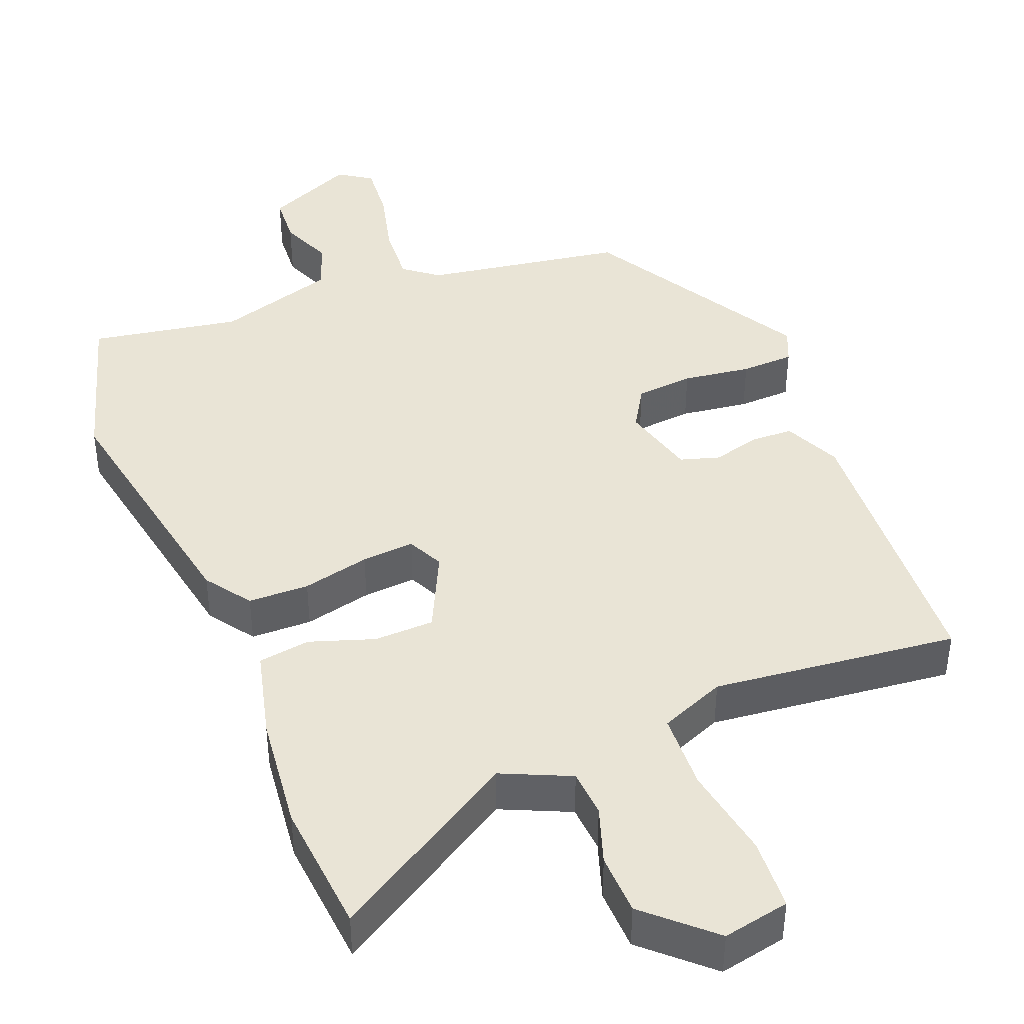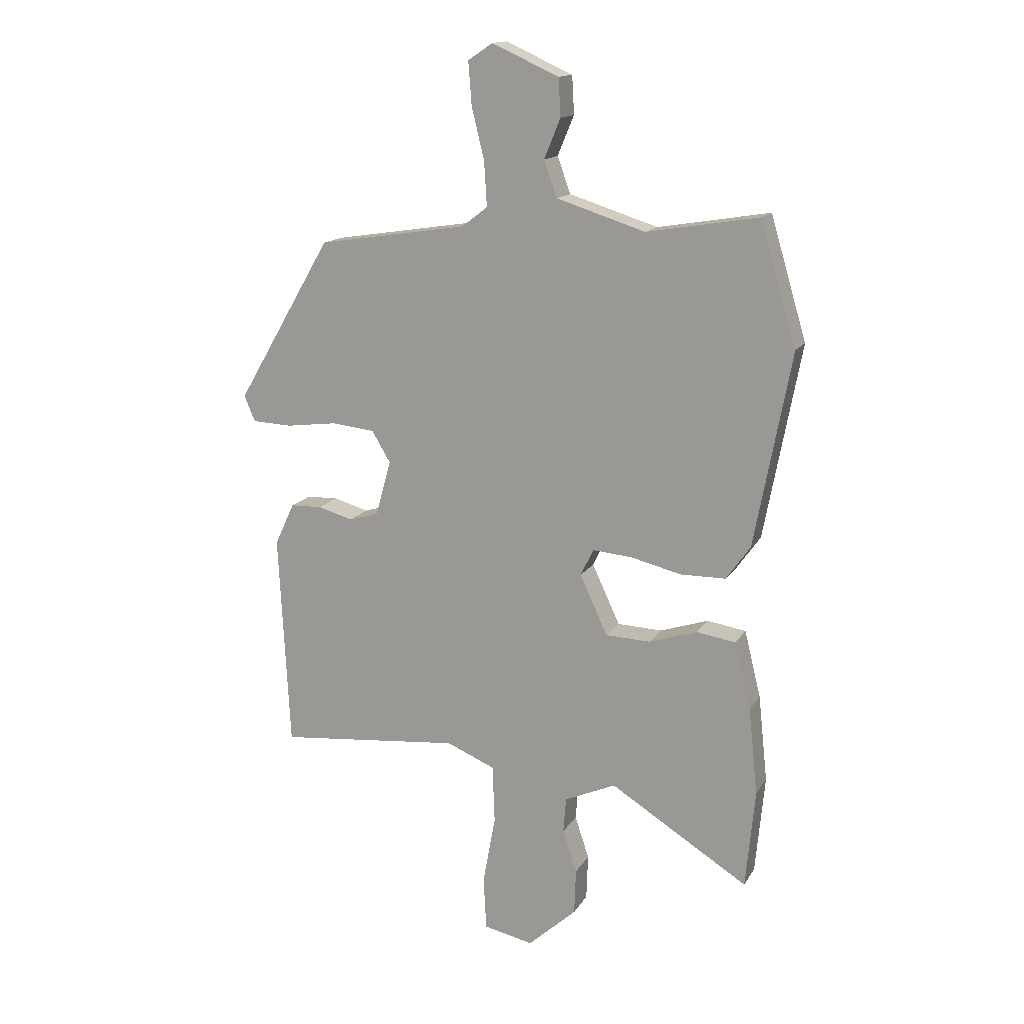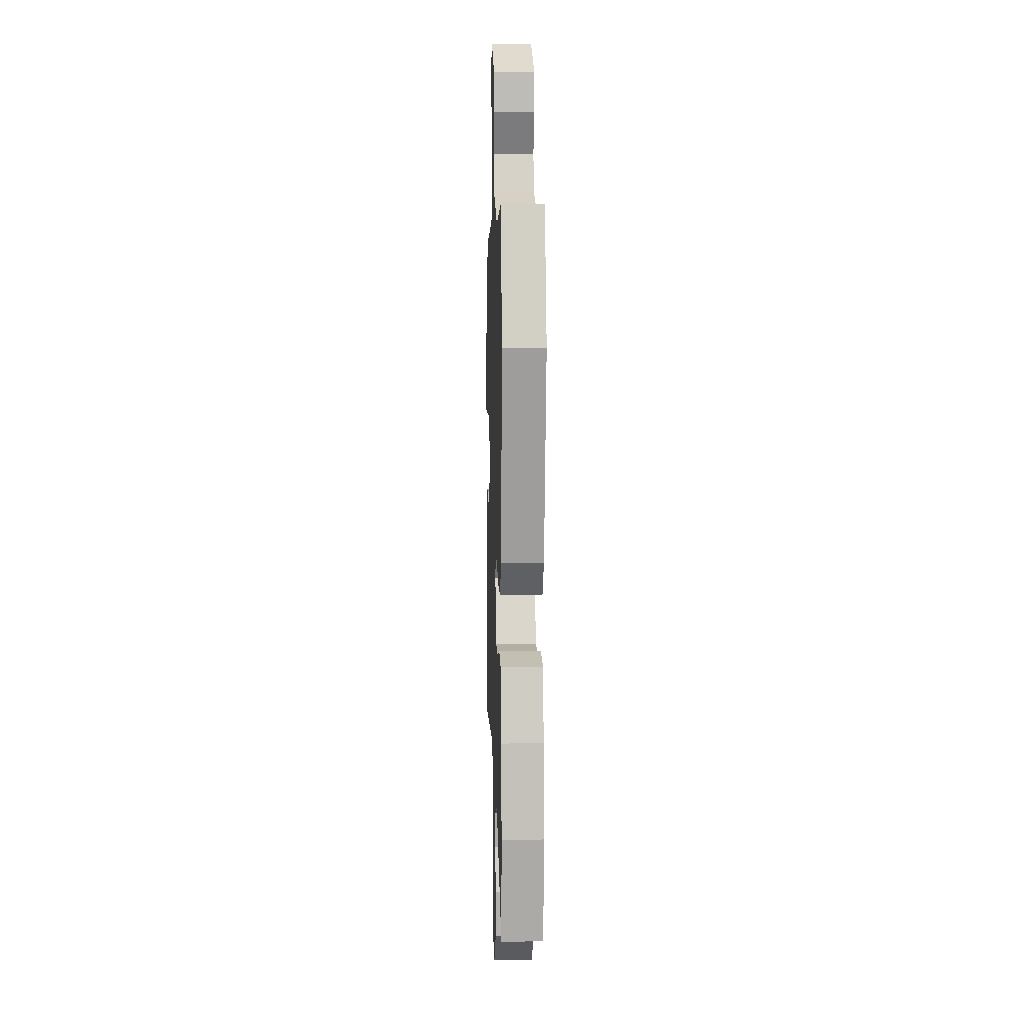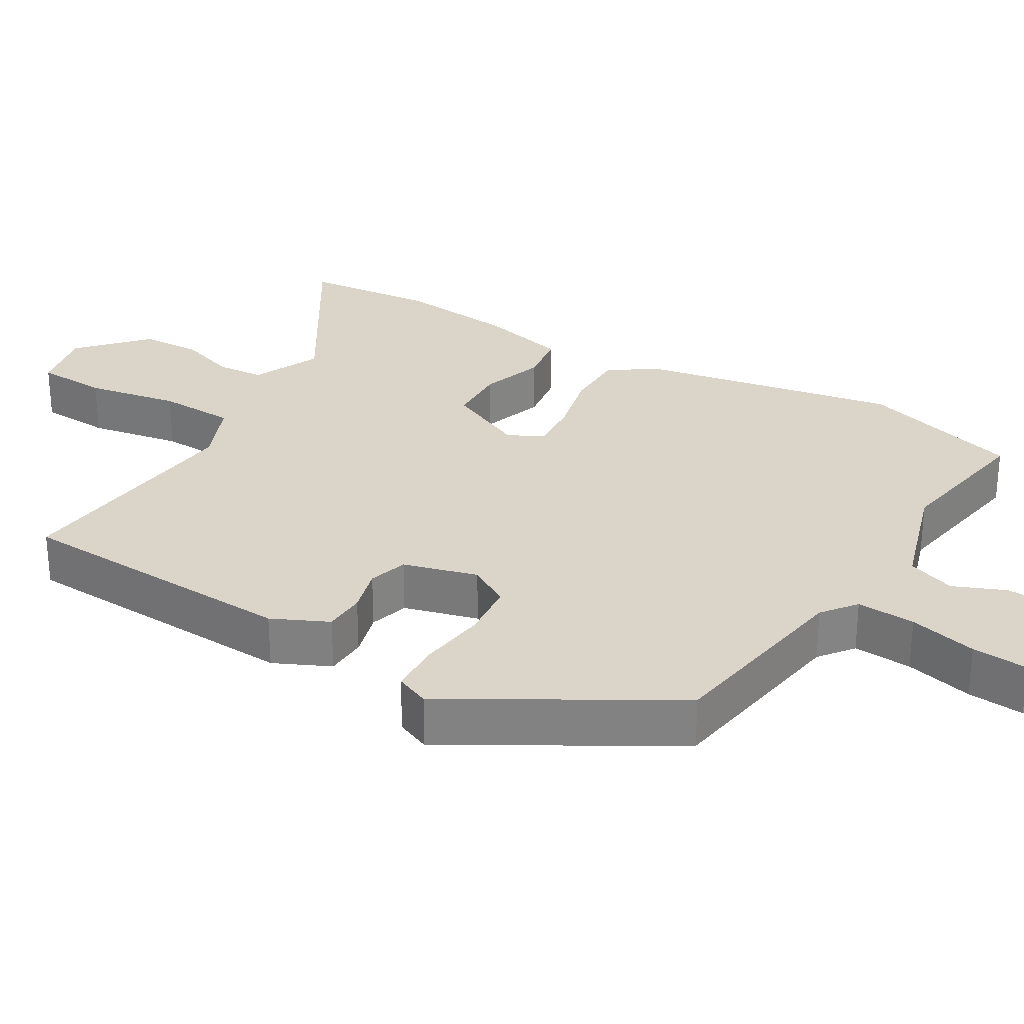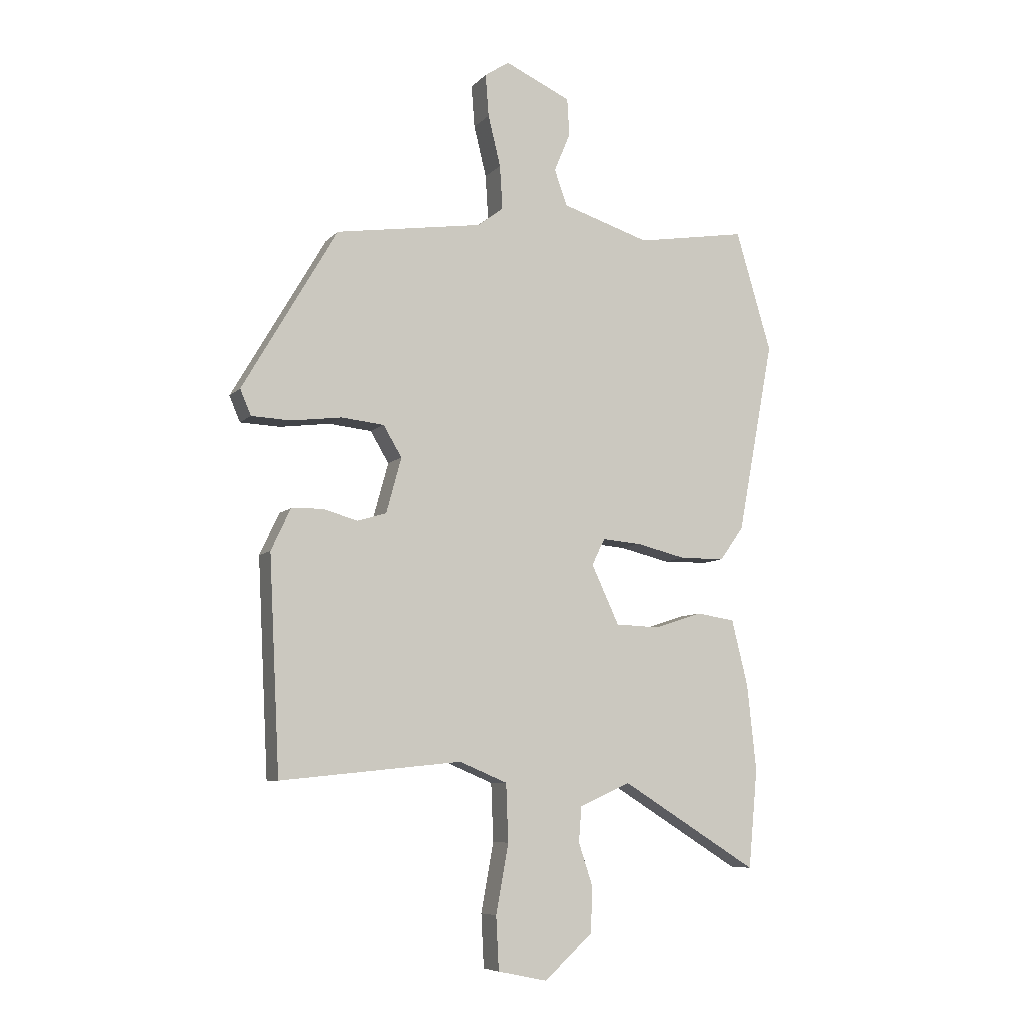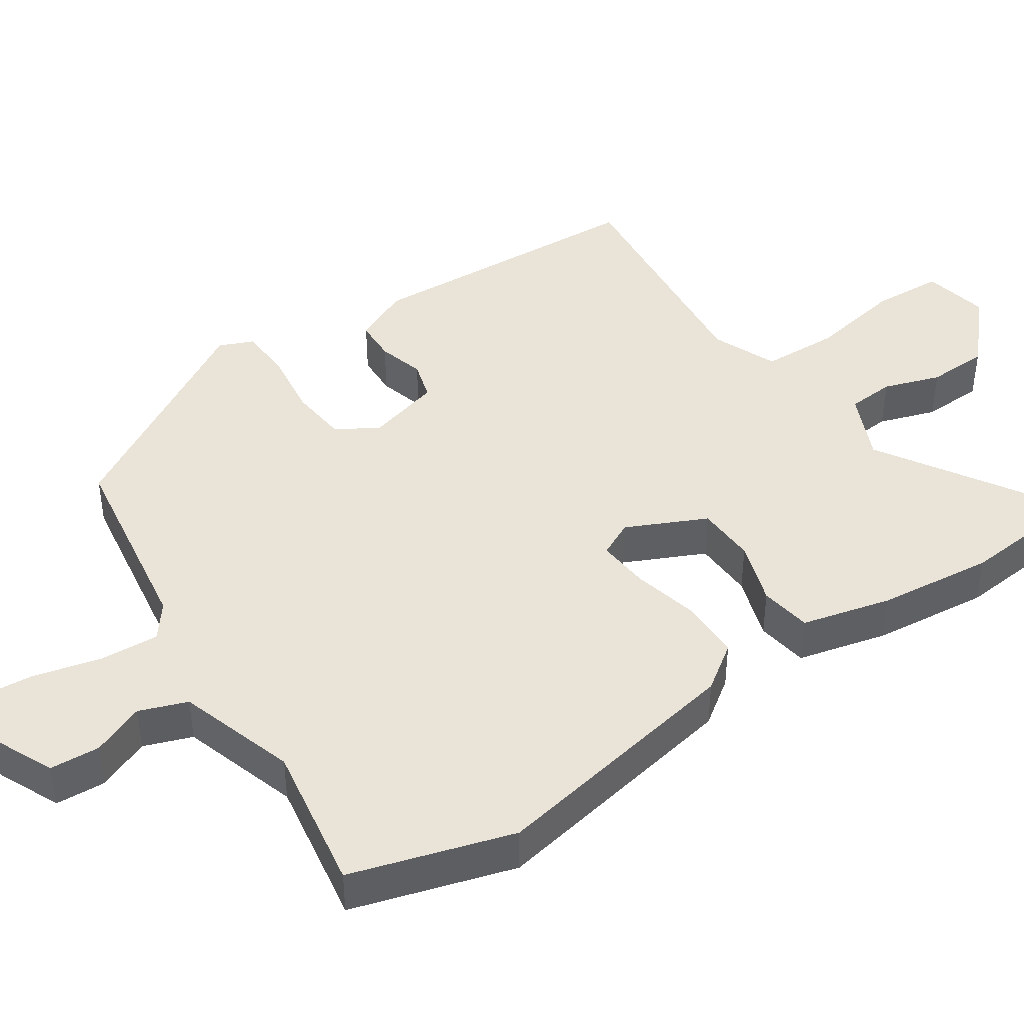
<metadata>
{"format":"obj","ext":"obj","renderer":"f3d","projection":"perspective","resolution":1024,"background":"white","views":[{"elev":42.4,"azim":158.6,"up":"+Y"},{"elev":15.0,"azim":21.1,"up":"+Z"},{"elev":9.0,"azim":87.9,"up":"+Z"},{"elev":29.1,"azim":-59.2,"up":"+Y"},{"elev":-7.6,"azim":-23.0,"up":"+Z"},{"elev":43.3,"azim":56.1,"up":"+Y"}]}
</metadata>
<code>
v -0.433 0.07 -0.491
v -0.453 0.07 -0.096
v -0.417 0.07 -0.019
v -0.359 0.07 -0.017
v -0.295 0.07 -0.035
v -0.241 0.07 -0.019
v -0.213 0.07 0.083
v -0.247 0.07 0.14
v -0.326 0.07 0.148
v -0.419 0.07 0.136
v -0.492 0.07 0.139
v -0.512 0.07 0.186
v -0.337 0.07 0.485
v -0.064 0.07 0.527
v -0.017 0.07 0.563
v -0.022 0.07 0.644
v -0.045 0.07 0.738
v -0.051 0.07 0.816
v -0.006 0.07 0.846
v 0.116 0.07 0.791
v 0.12 0.07 0.722
v 0.09 0.07 0.65
v 0.114 0.07 0.584
v 0.276 0.07 0.533
v 0.48 0.07 0.567
v 0.546 0.07 0.345
v 0.479 0.07 -0.01
v 0.435 0.07 -0.072
v 0.352 0.07 -0.073
v 0.26 0.07 -0.051
v 0.188 0.07 -0.045
v 0.164 0.07 -0.094
v 0.215 0.07 -0.203
v 0.297 0.07 -0.206
v 0.385 0.07 -0.177
v 0.456 0.07 -0.188
v 0.486 0.07 -0.31
v 0.503 0.07 -0.469
v 0.486 0.07 -0.651
v 0.233 0.07 -0.494
v 0.139 0.07 -0.536
v 0.134 0.07 -0.601
v 0.16 0.07 -0.679
v 0.157 0.07 -0.763
v 0.068 0.07 -0.844
v -0.023 0.07 -0.825
v -0.028 0.07 -0.727
v -0.005 0.07 -0.6
v -0.009 0.07 -0.494
v -0.098 0.07 -0.457
v -0.433 0 -0.491
v -0.453 0 -0.096
v -0.417 0 -0.019
v -0.359 0 -0.017
v -0.295 0 -0.035
v -0.241 0 -0.019
v -0.213 0 0.083
v -0.247 0 0.14
v -0.326 0 0.148
v -0.419 0 0.136
v -0.492 0 0.139
v -0.512 0 0.186
v -0.337 0 0.485
v -0.064 0 0.527
v -0.017 0 0.563
v -0.022 0 0.644
v -0.045 0 0.738
v -0.051 0 0.816
v -0.006 0 0.846
v 0.116 0 0.791
v 0.12 0 0.722
v 0.09 0 0.65
v 0.114 0 0.584
v 0.276 0 0.533
v 0.48 0 0.567
v 0.546 0 0.345
v 0.479 0 -0.01
v 0.435 0 -0.072
v 0.352 0 -0.073
v 0.26 0 -0.051
v 0.188 0 -0.045
v 0.164 0 -0.094
v 0.215 0 -0.203
v 0.297 0 -0.206
v 0.385 0 -0.177
v 0.456 0 -0.188
v 0.486 0 -0.31
v 0.503 0 -0.469
v 0.486 0 -0.651
v 0.233 0 -0.494
v 0.139 0 -0.536
v 0.134 0 -0.601
v 0.16 0 -0.679
v 0.157 0 -0.763
v 0.068 0 -0.844
v -0.023 0 -0.825
v -0.028 0 -0.727
v -0.005 0 -0.6
v -0.009 0 -0.494
v -0.098 0 -0.457
f 46 47 48
f 45 46 48
f 44 45 48
f 43 44 48
f 42 43 48
f 41 42 48 49
f 40 41 49 50
f 38 39 40
f 37 38 40
f 36 37 40
f 35 36 40
f 34 35 40
f 33 34 40 50
f 28 29 30
f 27 28 30
f 26 27 30
f 25 26 30
f 24 25 30
f 23 24 30 31
f 22 23 31 32
f 20 21 22
f 19 20 22
f 18 19 22
f 17 18 22
f 16 17 22
f 15 16 22 32
f 12 13 14
f 11 12 14
f 10 11 14
f 9 10 14
f 8 9 14 15
f 7 8 15 32
f 3 4 5
f 2 3 5
f 1 2 5
f 50 1 5
f 33 50 5
f 6 7 32 33
f 5 6 33
f 98 97 96
f 98 96 95
f 98 95 94
f 98 94 93
f 98 93 92
f 99 98 92 91
f 100 99 91 90
f 90 89 88
f 90 88 87
f 90 87 86
f 90 86 85
f 90 85 84
f 100 90 84 83
f 80 79 78
f 80 78 77
f 80 77 76
f 80 76 75
f 80 75 74
f 81 80 74 73
f 82 81 73 72
f 72 71 70
f 72 70 69
f 72 69 68
f 72 68 67
f 72 67 66
f 82 72 66 65
f 64 63 62
f 64 62 61
f 64 61 60
f 64 60 59
f 65 64 59 58
f 82 65 58 57
f 55 54 53
f 55 53 52
f 55 52 51
f 55 51 100
f 55 100 83
f 83 82 57 56
f 83 56 55
f 1 51 52 2
f 2 52 53 3
f 3 53 54 4
f 4 54 55 5
f 5 55 56 6
f 6 56 57 7
f 7 57 58 8
f 8 58 59 9
f 9 59 60 10
f 10 60 61 11
f 11 61 62 12
f 12 62 63 13
f 13 63 64 14
f 14 64 65 15
f 15 65 66 16
f 16 66 67 17
f 17 67 68 18
f 18 68 69 19
f 19 69 70 20
f 20 70 71 21
f 21 71 72 22
f 22 72 73 23
f 23 73 74 24
f 24 74 75 25
f 25 75 76 26
f 26 76 77 27
f 27 77 78 28
f 28 78 79 29
f 29 79 80 30
f 30 80 81 31
f 31 81 82 32
f 32 82 83 33
f 33 83 84 34
f 34 84 85 35
f 35 85 86 36
f 36 86 87 37
f 37 87 88 38
f 38 88 89 39
f 39 89 90 40
f 40 90 91 41
f 41 91 92 42
f 42 92 93 43
f 43 93 94 44
f 44 94 95 45
f 45 95 96 46
f 46 96 97 47
f 47 97 98 48
f 48 98 99 49
f 49 99 100 50
f 50 100 51 1

</code>
